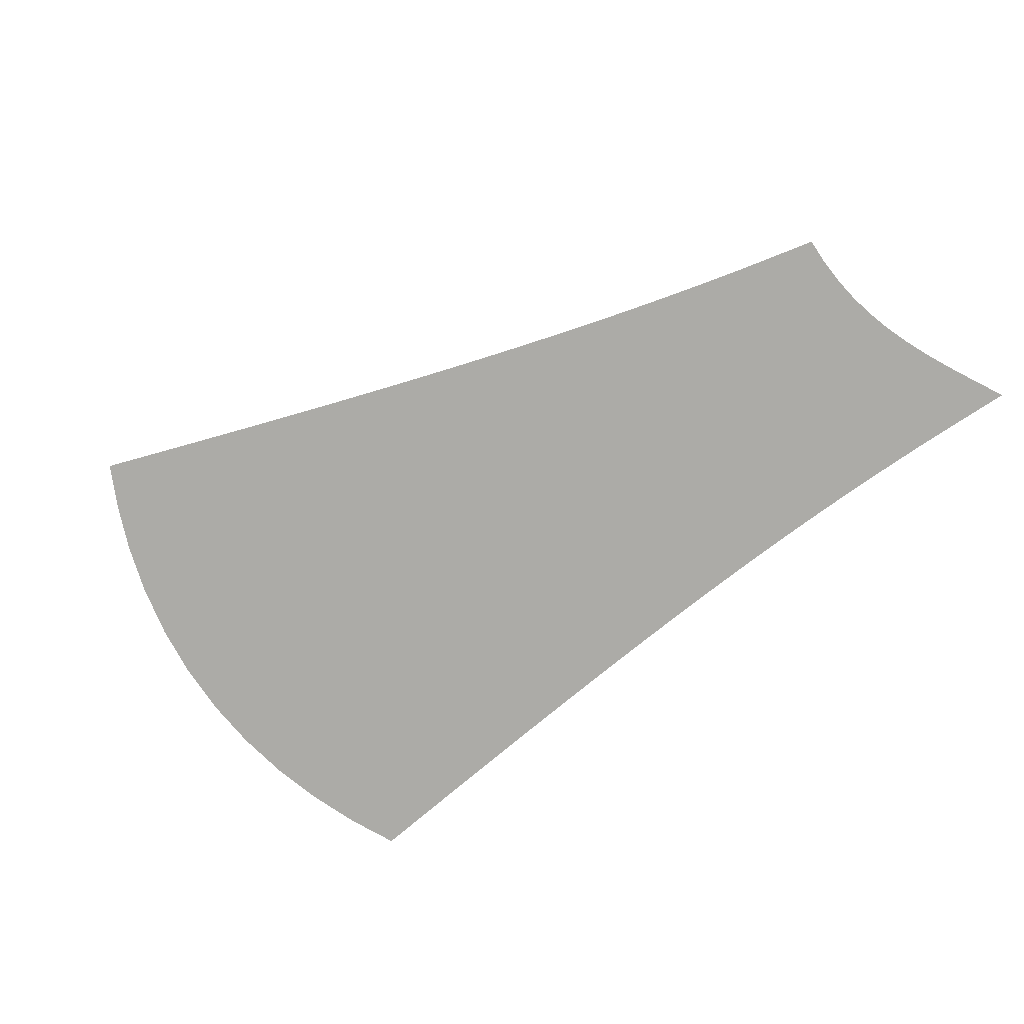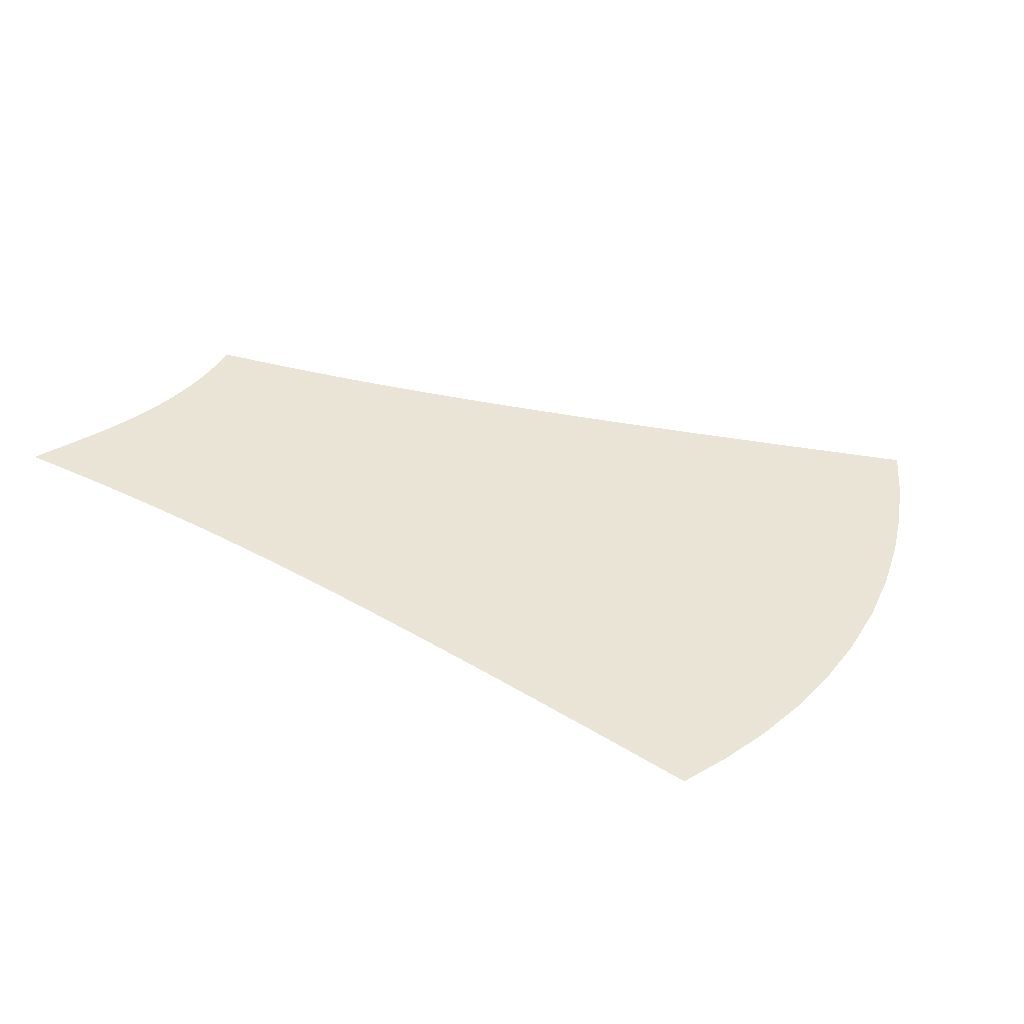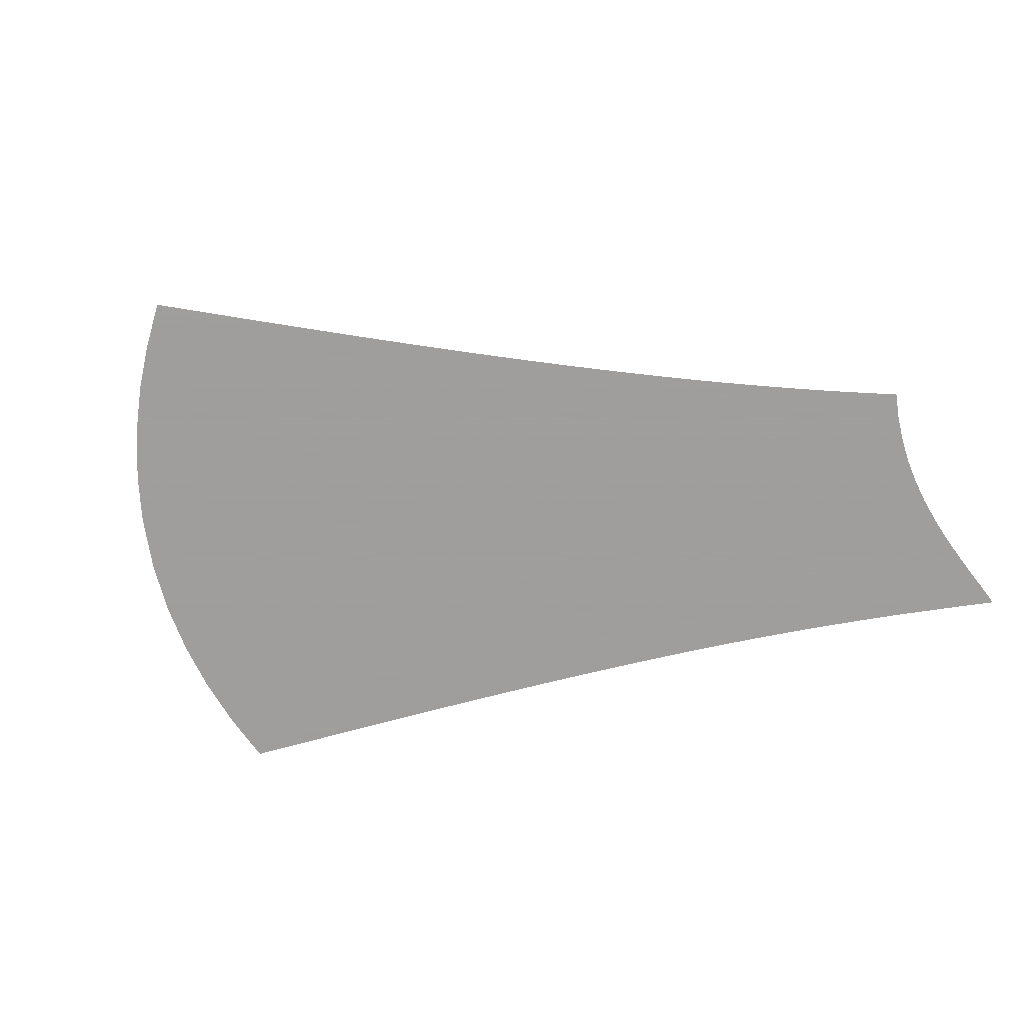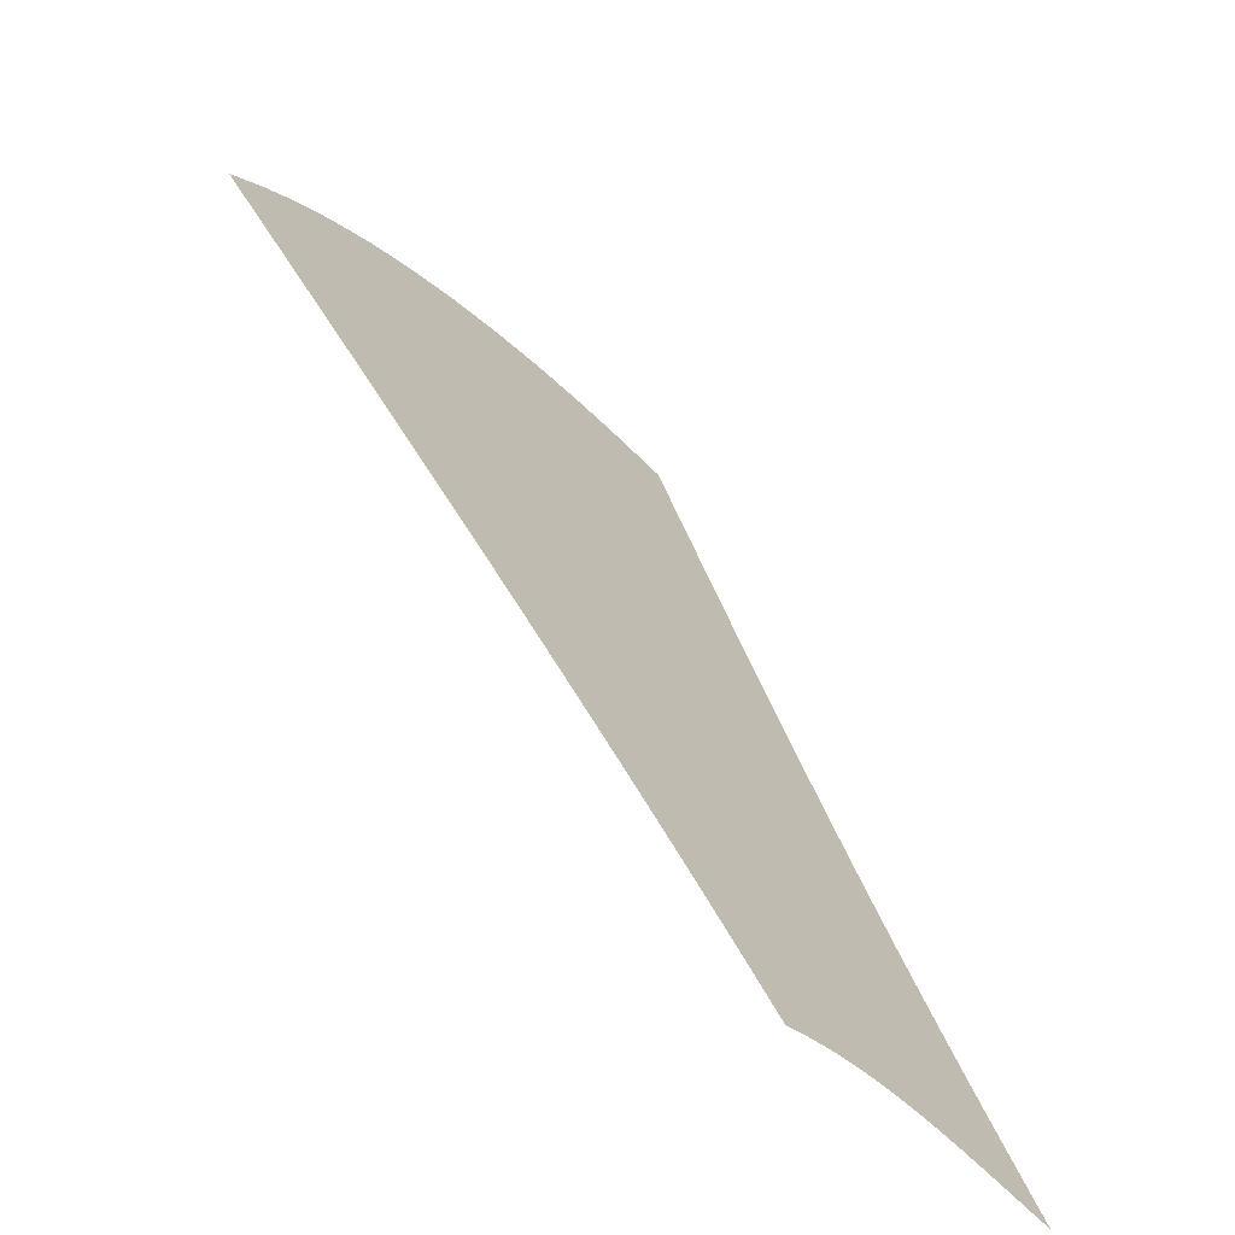
<metadata>
{"format":"obj","ext":"obj","renderer":"f3d","projection":"perspective","resolution":1024,"background":"white","views":[{"elev":-76.3,"azim":-26.7,"up":"+Z"},{"elev":43.8,"azim":149.0,"up":"+Z"},{"elev":-71.1,"azim":-51.7,"up":"+Z"},{"elev":-67.3,"azim":-45.6,"up":"+Y"}]}
</metadata>
<code>
v 0 0 0
v 103.7 -16.6 0
v -19.22 34.11 0
v 46.96 -50.34 0
v 26.96 32.71 0
v -49.64 83.33 0
v 58.18 -28.82 0
v 46.8 -26.2 0
v 89.57 -53.46 0
v 17.01 77.22 0
v -98.46 229.2 0
v -9.004 59.29 0
v 91.33 100.2 0
v 139 -45.77 0
v -59.32 74.87 0
v -58.49 157.3 0
v 53.22 110.9 0
v 24.07 162.6 0
v 32.74 114.6 0
v 36.88 38.9 0
v -6.383 213.2 0
v 61.08 25.6 0
v 79.53 -0.4668 0
v 60.18 130.9 0
v -28.72 43.98 0
v -157.2 174.3 0
v 35.03 22.61 0
v 32.98 -7.667 0
v 2.342 132.1 0
v 44.44 28.8 0
v 72.73 76.27 0
v 8.721 36.93 0
v -0.04066 47.81 0
v 154.5 -37.89 0
v 99.11 -50.71 0
v 54.64 79.99 0
v -38.7 186.5 0
v 51.99 19.23 0
v 2.743 67.85 0
v -4.332 147.7 0
v 23.38 218 0
v -114.8 217.7 0
v 76.98 22.57 0
v -37.99 151.1 0
v 40.51 -17.25 0
v -5.008 181.7 0
v 101.6 78.36 0
v 123 -20.76 0
v -53.53 180.1 0
v 61.39 -66.7 0
v 80.19 -56.95 0
v 145.4 -33.99 0
v 36.74 82.84 0
v -103.7 197.2 0
v 22.31 61.13 0
v 81.97 -32.9 0
v -68.32 67.24 0
v 119.1 -47.16 0
v 18.89 43.33 0
v 113.7 6.745 0
v 68.05 -51.28 0
v -71.22 148.8 0
v -68.03 172.3 0
v 43.26 12.84 0
v 54.04 -22.73 0
v 90 -19.72 0
v 122.9 12.36 0
v 43.66 72.48 0
v -61 135.7 0
v 101.5 50.79 0
v 86.66 28.63 0
v -32.66 139.8 0
v 125.3 -27.98 0
v -94.83 153.2 0
v -24.92 156.5 0
v -90.89 88.5 0
v 29.42 49.52 0
v -28.49 82.18 0
v -16.98 93.17 0
v -92.81 179.2 0
v 130.5 -16.27 0
v 93.45 -30.56 0
v 68.57 150.6 0
v 17.55 141 0
v 85.43 113 0
v 61.3 69.18 0
v 16.71 232.5 0
v 52.51 2.694 0
v -130.6 204.1 0
v -60.54 94.07 0
v 74.04 8.421 0
v -38.49 54.06 0
v 102.4 25.18 0
v 42.3 -2.771 0
v -102.5 99.3 0
v -83.4 139.4 0
v -131.5 172.4 0
v -70.62 217.8 0
v 92.64 19.33 0
v 46.42 123.2 0
v 136.7 -23.47 0
v 19.26 195.6 0
v -18.13 18.39 0
v 90.21 72.02 0
v 146.1 -25.41 0
v -37.24 37.3 0
v 65.8 3.732 0
v -78.52 76.89 0
v 10.78 54.82 0
v 115.9 -29.01 0
v 46.96 45.21 0
v -118.4 185.1 0
v 53.72 143.7 0
v -93.21 108.1 0
v -94.8 129.6 0
v 7.926 20.59 0
v 83.12 13.65 0
v -0.9158 30.51 0
v 25.22 127.5 0
v 75.79 -13.07 0
v -70.03 85.37 0
v 115.6 -20.26 0
v 127.5 26.82 0
v 125.1 -8.773 0
v -61.35 114.5 0
v 11.36 209.5 0
v 107.1 67.08 0
v 96.48 -40.91 0
v 74.21 48.24 0
v 95.33 -5.049 0
v 19.11 104.3 0
v -18.05 176.3 0
v -78.92 240.1 0
v 79 -22.37 0
v 112.3 56.55 0
v 32.07 -21.18 0
v -49.61 144.1 0
v 56.26 178.8 0
v -40.47 113.9 0
v -19.4 51.25 0
v -47.16 46.96 0
v -39.04 72.57 0
v 59.92 98.94 0
v -82 163.1 0
v 117.8 -13.25 0
v -81.59 96.7 0
v 46.43 -38.18 0
v 28.46 244.3 0
v 108.1 15.81 0
v 95.91 61.2 0
v -57.39 56.81 0
v -117.4 132.2 0
v 60.65 -20.2 0
v -16.48 121.5 0
v -106.7 142.7 0
v -61.97 197.8 0
v -83.16 117.2 0
v 128.1 3.759 0
v -11.22 162.2 0
v 70.55 31.84 0
v 33.59 65.6 0
v 96.32 89.54 0
v 105.1 -28.9 0
v 136.4 -9.961 0
v -1.747 243.2 0
v 29.99 184 0
v 98.52 10.08 0
v 47.68 91.04 0
v 132.8 -3.755 0
v 0.4067 201.3 0
v -39.2 93.19 0
v 31.69 -33.48 0
v 128.6 -46.29 0
v 147.4 -9.734 0
v -154.2 146.7 0
v 62.25 165 0
v -167.8 159.1 0
v -9.874 24.31 0
v 63.91 41.59 0
v -48.66 64.34 0
v -40.47 254.6 0
v 68.76 -16.01 0
v 27.95 92.13 0
v -35.28 232.5 0
v 78.89 65.43 0
v 10.65 117.7 0
v 54 -46.2 0
v 148.5 -45.52 0
v 7.909 5.423 0
v 117.3 -38.01 0
v 16.2 -3.497 0
v 16.22 -16.9 0
v 24.05 -25.23 0
v 162.7 -36.28 0
v -24.15 191.1 0
v -19.19 141.8 0
v -143.3 159.5 0
v -52.96 225.7 0
v -118.9 156.9 0
v 117.3 46.64 0
v 59.22 10.2 0
v -14.95 221.5 0
v 2.238 168.5 0
v 49.57 194.4 0
v 40.24 102.3 0
v -4.144 106 0
v 84.93 -9.535 0
v 104.6 0.8949 0
v 17.26 26.59 0
v 69.02 -23.6 0
v -72.33 126.5 0
v 86.15 -43.58 0
v 89.06 4.543 0
v 152.3 -33.13 0
v -106.6 168.2 0
v 50.39 62.09 0
v 72.6 106.2 0
v -27.75 27.96 0
v 90.85 44.63 0
v -71.76 105.4 0
v 40.01 55.49 0
v 42.3 211.5 0
v -126.9 121.8 0
v -6.806 80.85 0
v 49.57 -13.54 0
v 158 -45.47 0
v -130.1 145.4 0
v 60.96 -41.34 0
v 52.86 -33.82 0
v 68.81 -34.62 0
v 39.39 136 0
v 132.3 17.79 0
v -77.85 189.2 0
v -0.8917 14.81 0
v -14.67 205.7 0
v 107 -39.05 0
v 0 261.8 0
v 66.44 87.39 0
v -41.07 132.7 0
v 24.83 1.634 0
v 16.52 10.95 0
v -114.6 110.5 0
v 7.376 188.5 0
v 117.7 21.46 0
v 2.319 223.1 0
v 24.3 -12.33 0
v 111.3 -7.717 0
v 39.32 -29.88 0
v -18.64 239.1 0
v 80.5 38.23 0
v 54.44 -58.79 0
v 9.939 154.8 0
v 136.9 -35.05 0
v 79.62 125.8 0
v 76.18 -46.89 0
v 66.4 118.5 0
v 84.47 83.04 0
v -45.2 204.8 0
v -60.16 248.3 0
v -28.34 105 0
v 142.6 -1.017 0
v 70.22 -61.64 0
v 6.218 92.16 0
v -9.194 9.386 0
v -144.7 189.6 0
v 60.63 -11.03 0
v -50.86 124 0
v -18.52 70.84 0
v 30.4 202.5 0
v 137.5 8.247 0
v -45.37 164.6 0
v 67.8 16.64 0
v -140.3 134 0
v 54.06 35.17 0
v 127.1 -36.85 0
v -11.16 194.3 0
v 15.65 175.8 0
v 20.67 262.8 0
v 57.16 51.73 0
v 31.99 149.2 0
v 112.4 30.95 0
v 74.19 137.9 0
v 78.69 94.26 0
v 8.108 -8.391 0
v -32.96 124.9 0
v 106.9 40.77 0
v 152.4 -18.4 0
v 168.1 -45.24 0
v -27.29 210.2 0
v 46.76 157.2 0
v 67.81 58.59 0
v 25.64 16.67 0
v -105.1 119.9 0
v 119.4 -1.605 0
v 84.93 54.86 0
v -31.73 170.8 0
v 157.4 -27.04 0
v 39.16 170.7 0
v -50.35 103.6 0
v -87.83 208.2 0
v 61.77 -55.08 0
v 96.68 34.75 0
v 122.4 36.52 0
v -29.02 61.87 0
v 33.93 7.015 0
v 108.7 -48.67 0
v -20.96 259 0
v 39.66 -42.21 0
v 70.36 -5.198 0
v 29.17 75.06 0
v -10.05 40.77 0
v 35.56 227.4 0
f 194 226 288
f 237 307 249
f 237 249 165
f 307 181 184
f 307 184 249
f 181 259 198
f 181 198 184
f 259 133 98
f 259 98 198
f 133 11 300
f 133 300 98
f 11 42 54
f 11 54 300
f 42 89 112
f 42 112 54
f 89 265 97
f 89 97 112
f 265 26 197
f 265 197 97
f 26 177 175
f 26 175 197
f 175 273 227
f 175 227 197
f 273 223 152
f 273 152 227
f 223 242 293
f 223 293 152
f 242 95 114
f 242 114 293
f 95 76 146
f 95 146 114
f 76 108 121
f 76 121 146
f 108 57 15
f 108 15 121
f 57 151 180
f 57 180 15
f 151 141 92
f 151 92 180
f 141 106 25
f 141 25 92
f 106 218 3
f 106 3 25
f 218 103 178
f 218 178 3
f 103 264 234
f 103 234 178
f 264 1 189
f 264 189 234
f 1 284 191
f 1 191 189
f 284 192 246
f 284 246 191
f 192 193 136
f 192 136 246
f 193 172 248
f 193 248 136
f 172 308 147
f 172 147 248
f 308 4 187
f 308 187 147
f 4 251 301
f 4 301 187
f 194 34 188
f 194 188 226
f 201 88 107
f 88 266 309
f 88 309 107
f 14 188 52
f 14 52 253
f 173 14 253
f 173 253 275
f 58 173 275
f 58 275 190
f 306 58 190
f 306 190 236
f 35 306 236
f 35 236 128
f 9 35 128
f 9 128 212
f 51 9 212
f 51 212 255
f 262 51 255
f 262 255 61
f 312 148 87
f 312 87 41
f 222 312 41
f 222 41 269
f 138 204 166
f 138 166 298
f 176 138 298
f 176 298 290
f 83 176 290
f 83 290 113
f 282 83 113
f 282 113 24
f 254 282 24
f 254 24 256
f 85 254 256
f 85 256 217
f 13 85 217
f 13 217 283
f 162 13 283
f 162 283 257
f 47 162 257
f 47 257 104
f 127 47 104
f 127 104 150
f 135 127 150
f 135 150 70
f 200 135 70
f 200 70 286
f 303 200 286
f 303 286 281
f 123 303 281
f 123 281 244
f 232 123 244
f 232 244 67
f 270 232 67
f 270 67 158
f 261 270 158
f 261 158 169
f 174 261 169
f 174 169 164
f 289 195 276
f 289 276 235
f 287 105 297
f 166 204 269
f 166 269 102
f 194 297 214
f 194 214 34
f 165 249 202
f 165 202 245
f 198 98 156
f 198 156 258
f 98 300 233
f 98 233 156
f 300 54 80
f 300 80 233
f 54 112 215
f 54 215 80
f 112 97 199
f 112 199 215
f 97 197 227
f 97 227 199
f 227 152 155
f 227 155 199
f 290 298 18
f 290 18 280
f 152 293 115
f 152 115 155
f 293 114 157
f 293 157 115
f 114 146 220
f 114 220 157
f 146 121 90
f 146 90 220
f 121 15 6
f 121 6 90
f 15 180 142
f 15 142 6
f 180 92 304
f 180 304 142
f 92 25 140
f 92 140 304
f 25 3 311
f 25 311 140
f 3 178 118
f 3 118 311
f 178 234 116
f 178 116 118
f 234 189 241
f 234 241 116
f 189 191 240
f 189 240 241
f 191 246 28
f 191 28 240
f 246 136 45
f 246 45 28
f 136 248 8
f 136 8 45
f 248 147 229
f 248 229 8
f 147 187 228
f 147 228 229
f 187 301 61
f 187 61 228
f 269 41 126
f 269 126 102
f 253 52 105
f 253 105 101
f 275 253 101
f 275 101 73
f 190 275 73
f 190 73 110
f 236 190 110
f 236 110 163
f 128 236 163
f 128 163 82
f 212 128 82
f 212 82 56
f 255 212 56
f 255 56 230
f 61 255 230
f 61 230 228
f 41 87 245
f 41 245 126
f 298 166 277
f 298 277 18
f 113 290 280
f 113 280 231
f 24 113 231
f 24 231 100
f 256 24 100
f 256 100 17
f 217 256 17
f 217 17 143
f 283 217 143
f 283 143 238
f 257 283 238
f 257 238 31
f 104 257 31
f 104 31 185
f 150 104 185
f 150 185 295
f 70 150 295
f 70 295 219
f 286 70 219
f 286 219 302
f 281 286 302
f 281 302 93
f 244 281 93
f 244 93 149
f 67 244 149
f 67 149 60
f 158 67 60
f 158 60 294
f 169 158 294
f 169 294 124
f 164 169 124
f 164 124 81
f 50 301 251
f 249 184 289
f 249 289 202
f 184 198 258
f 184 258 289
f 166 102 243
f 166 243 277
f 233 80 144
f 233 144 63
f 156 233 63
f 156 63 49
f 215 199 155
f 215 155 74
f 101 81 48
f 101 48 73
f 157 220 125
f 157 125 211
f 280 18 252
f 280 252 84
f 115 157 211
f 115 211 96
f 155 115 96
f 155 96 74
f 220 90 299
f 220 299 125
f 90 6 171
f 90 171 299
f 6 142 78
f 6 78 171
f 142 304 268
f 142 268 78
f 304 140 12
f 304 12 268
f 140 311 33
f 140 33 12
f 311 118 32
f 311 32 33
f 118 116 209
f 118 209 32
f 116 241 292
f 116 292 209
f 241 240 305
f 241 305 292
f 240 28 94
f 240 94 305
f 28 45 225
f 28 225 94
f 45 8 65
f 45 65 225
f 8 229 7
f 8 7 65
f 229 228 230
f 229 230 7
f 126 245 21
f 126 21 170
f 102 126 170
f 102 170 243
f 18 277 203
f 18 203 252
f 50 262 61
f 50 61 301
f 110 73 48
f 110 48 122
f 82 163 2
f 82 2 66
f 56 82 66
f 56 66 134
f 230 56 134
f 230 134 210
f 289 258 37
f 289 37 195
f 231 280 84
f 231 84 119
f 100 231 119
f 100 119 19
f 17 100 19
f 17 19 205
f 143 17 205
f 143 205 168
f 238 143 168
f 238 168 36
f 31 238 36
f 31 36 86
f 185 31 86
f 185 86 291
f 295 185 291
f 295 291 129
f 219 295 129
f 219 129 250
f 302 219 250
f 302 250 71
f 93 302 71
f 93 71 99
f 149 93 99
f 149 99 167
f 60 149 167
f 60 167 208
f 294 60 208
f 294 208 247
f 124 294 247
f 124 247 145
f 81 124 145
f 81 145 48
f 258 156 49
f 258 49 37
f 80 215 74
f 80 74 144
f 105 52 214
f 105 214 297
f 277 243 46
f 277 46 203
f 230 210 153
f 230 153 7
f 125 299 139
f 125 139 267
f 37 49 271
f 37 271 296
f 211 125 267
f 211 267 69
f 171 78 79
f 171 79 260
f 134 66 207
f 134 207 120
f 63 144 62
f 63 62 16
f 78 268 224
f 78 224 79
f 268 12 39
f 268 39 224
f 12 33 109
f 12 109 39
f 33 32 59
f 33 59 109
f 32 209 5
f 32 5 59
f 209 292 27
f 209 27 5
f 292 305 64
f 292 64 27
f 305 94 88
f 305 88 64
f 94 225 266
f 94 266 88
f 266 153 210
f 266 210 182
f 39 109 55
f 39 55 10
f 66 2 130
f 66 130 207
f 195 37 296
f 195 296 132
f 210 134 120
f 210 120 182
f 144 74 96
f 144 96 62
f 96 211 69
f 96 69 62
f 2 247 208
f 2 208 130
f 119 84 29
f 119 29 186
f 19 119 186
f 19 186 131
f 205 19 131
f 205 131 183
f 168 205 183
f 168 183 53
f 36 168 53
f 36 53 68
f 86 36 68
f 86 68 216
f 291 86 216
f 291 216 279
f 129 291 279
f 129 279 179
f 250 129 179
f 250 179 160
f 71 250 160
f 71 160 43
f 99 71 43
f 99 43 117
f 167 99 117
f 167 117 213
f 208 167 213
f 208 213 130
f 84 252 40
f 84 40 29
f 49 63 16
f 49 16 271
f 252 203 159
f 252 159 40
f 299 171 260
f 299 260 139
f 203 46 132
f 203 132 159
f 296 271 44
f 296 44 75
f 40 159 75
f 40 75 196
f 131 186 206
f 131 206 263
f 260 79 206
f 260 206 154
f 69 267 239
f 69 239 137
f 62 69 137
f 62 137 16
f 267 139 285
f 267 285 239
f 65 153 266
f 65 266 225
f 109 59 77
f 109 77 55
f 59 5 20
f 59 20 77
f 5 27 30
f 5 30 20
f 27 64 38
f 27 38 30
f 64 88 201
f 64 201 38
f 276 170 21
f 276 21 235
f 266 182 120
f 266 120 309
f 159 132 296
f 159 296 75
f 271 16 137
f 271 137 44
f 130 213 23
f 130 23 207
f 139 260 154
f 139 154 285
f 148 278 87
f 183 131 263
f 183 263 10
f 204 222 269
f 53 183 10
f 53 10 310
f 68 53 310
f 68 310 161
f 216 68 161
f 216 161 221
f 279 216 221
f 279 221 111
f 179 279 111
f 179 111 274
f 160 179 274
f 160 274 22
f 43 160 22
f 43 22 272
f 117 43 272
f 117 272 91
f 213 117 91
f 213 91 23
f 186 29 154
f 186 154 206
f 120 207 23
f 120 23 309
f 243 170 276
f 243 276 46
f 29 40 196
f 29 196 154
f 195 132 46
f 195 46 276
f 263 206 79
f 263 79 224
f 285 154 196
f 285 196 72
f 20 30 274
f 20 274 111
f 38 201 272
f 38 272 22
f 2 163 110
f 2 110 122
f 2 122 145
f 2 145 247
f 55 77 221
f 55 221 161
f 111 221 77
f 111 77 20
f 274 30 38
f 274 38 22
f 10 55 161
f 10 161 310
f 137 239 72
f 137 72 44
f 39 10 263
f 39 263 224
f 196 75 44
f 196 44 72
f 309 23 91
f 309 91 107
f 34 214 52
f 34 52 188
f 237 165 278
f 21 245 202
f 289 235 21
f 289 21 202
f 165 245 87
f 165 87 278
f 65 7 153
f 122 48 145
f 107 91 272
f 107 272 201
f 239 285 72
f 174 101 105
f 174 105 287
f 174 164 81
f 174 81 101

</code>
